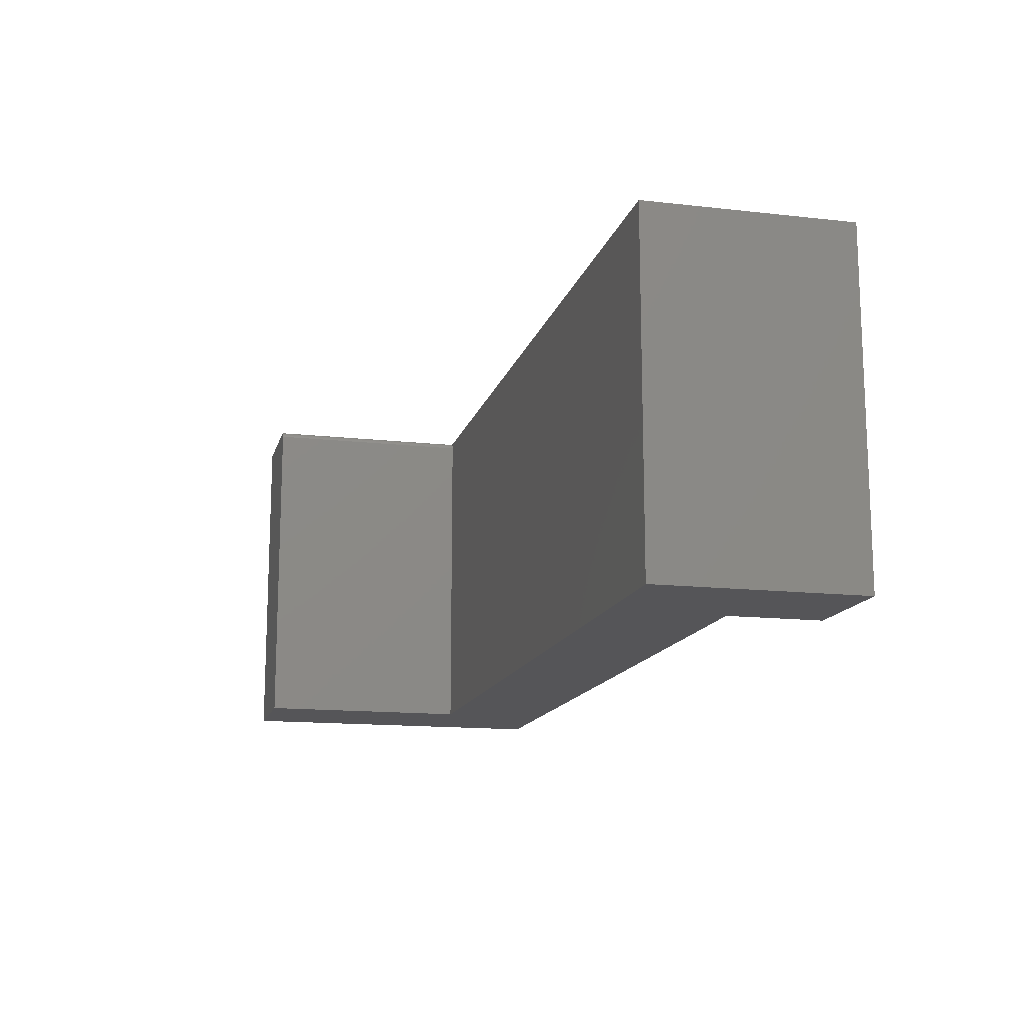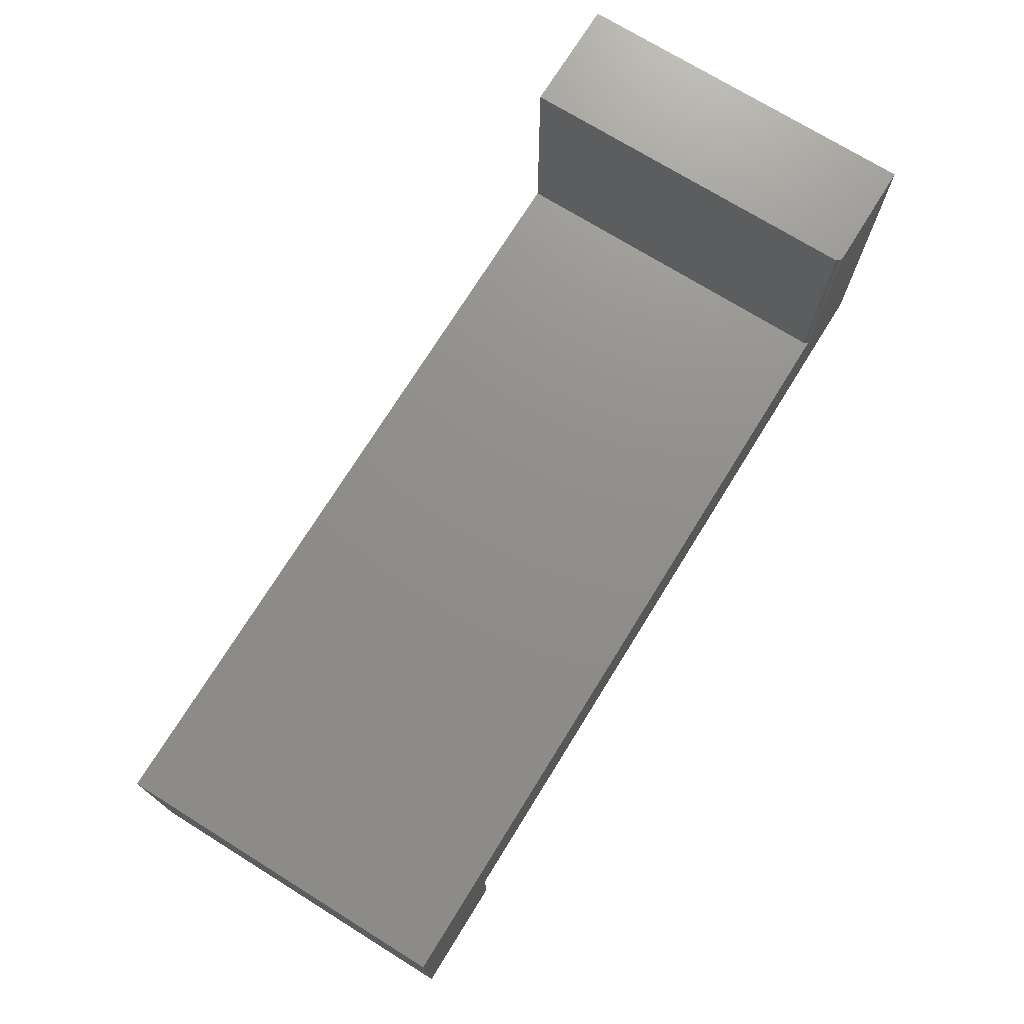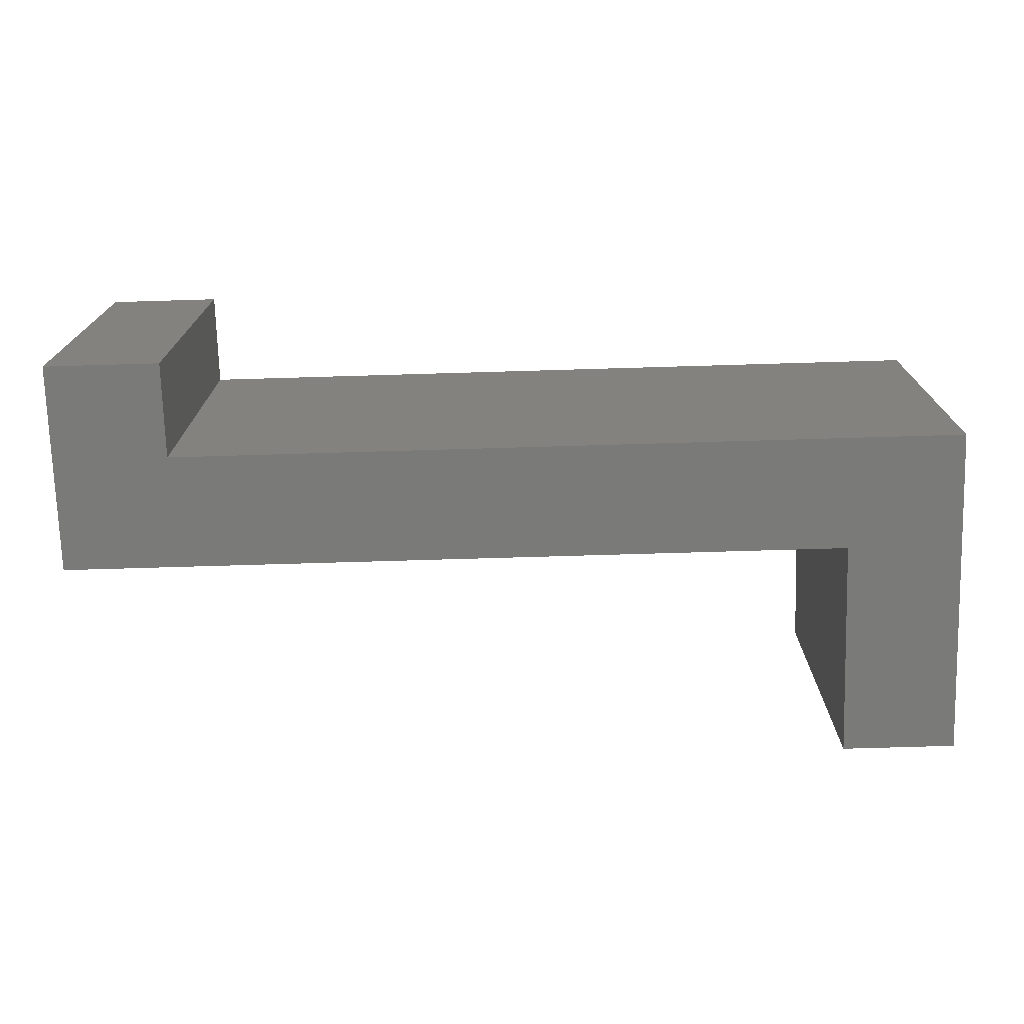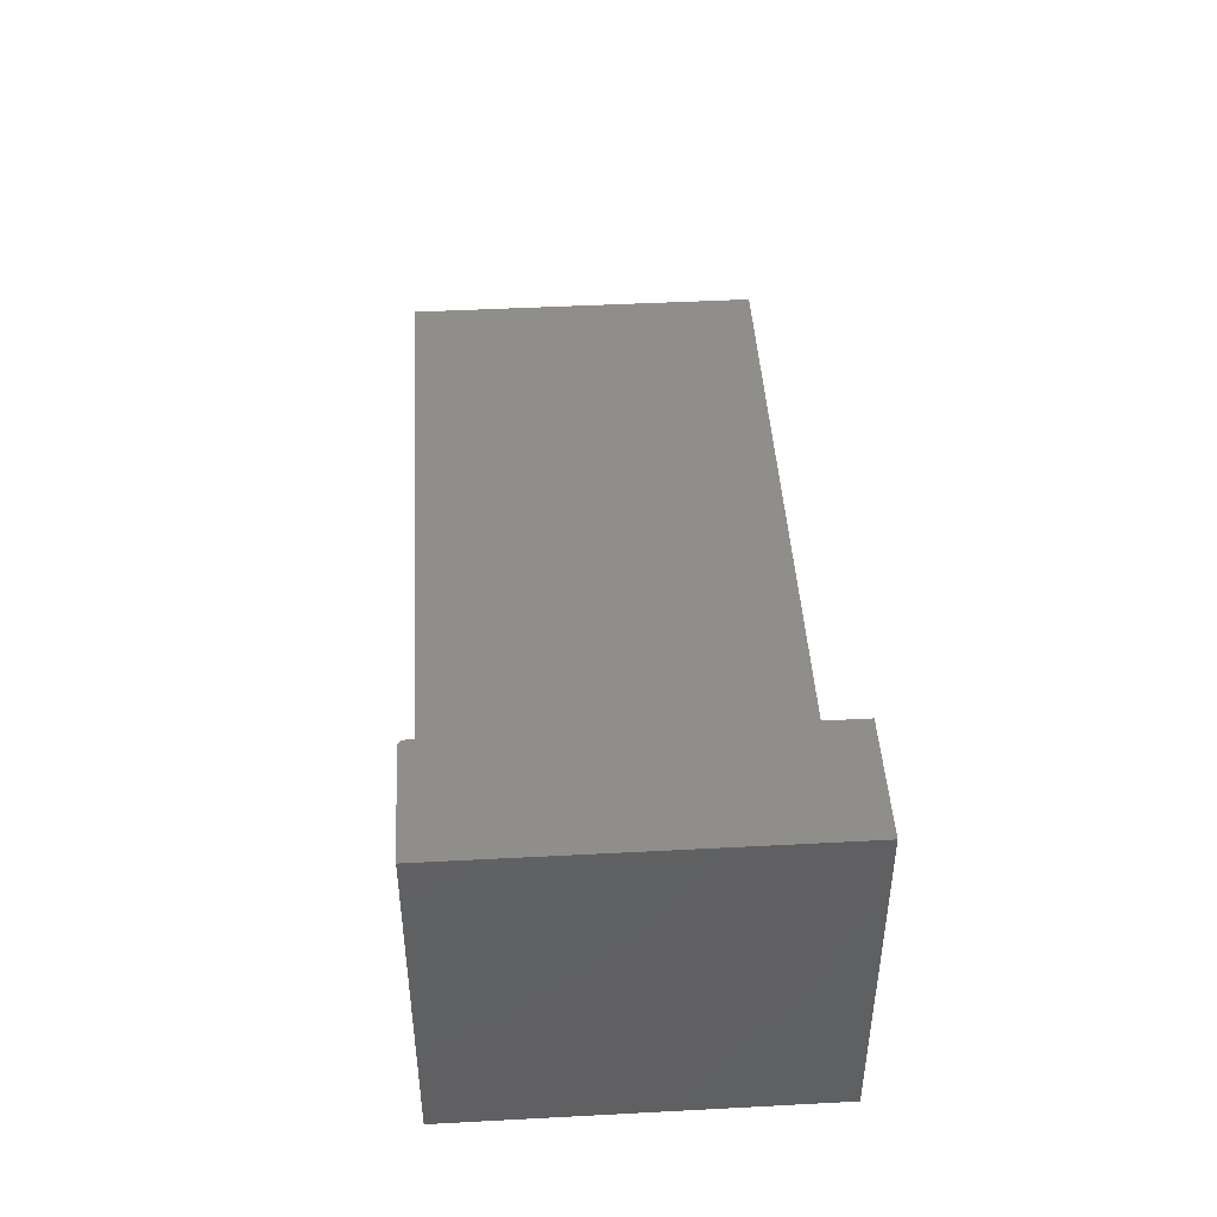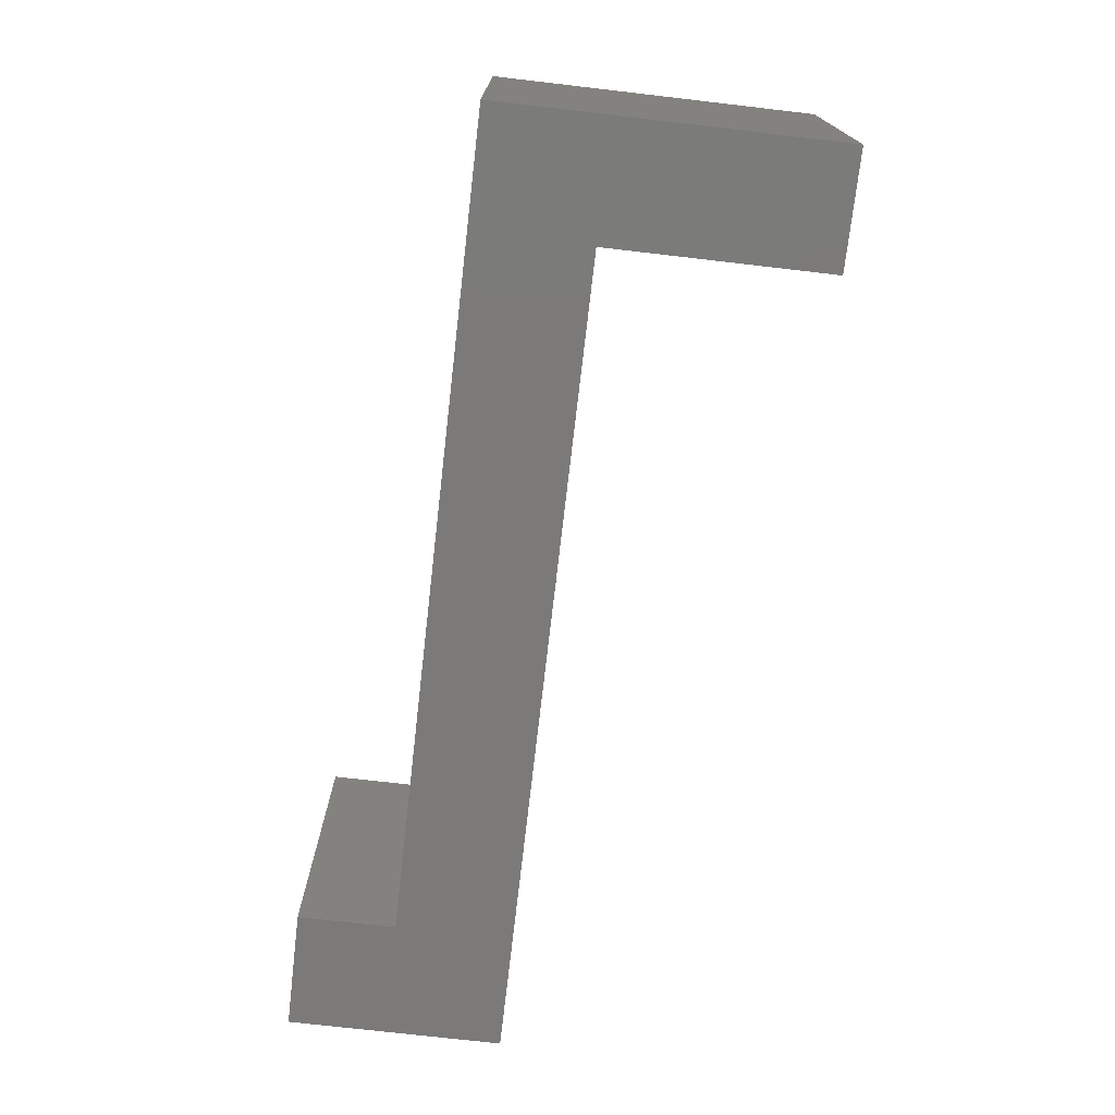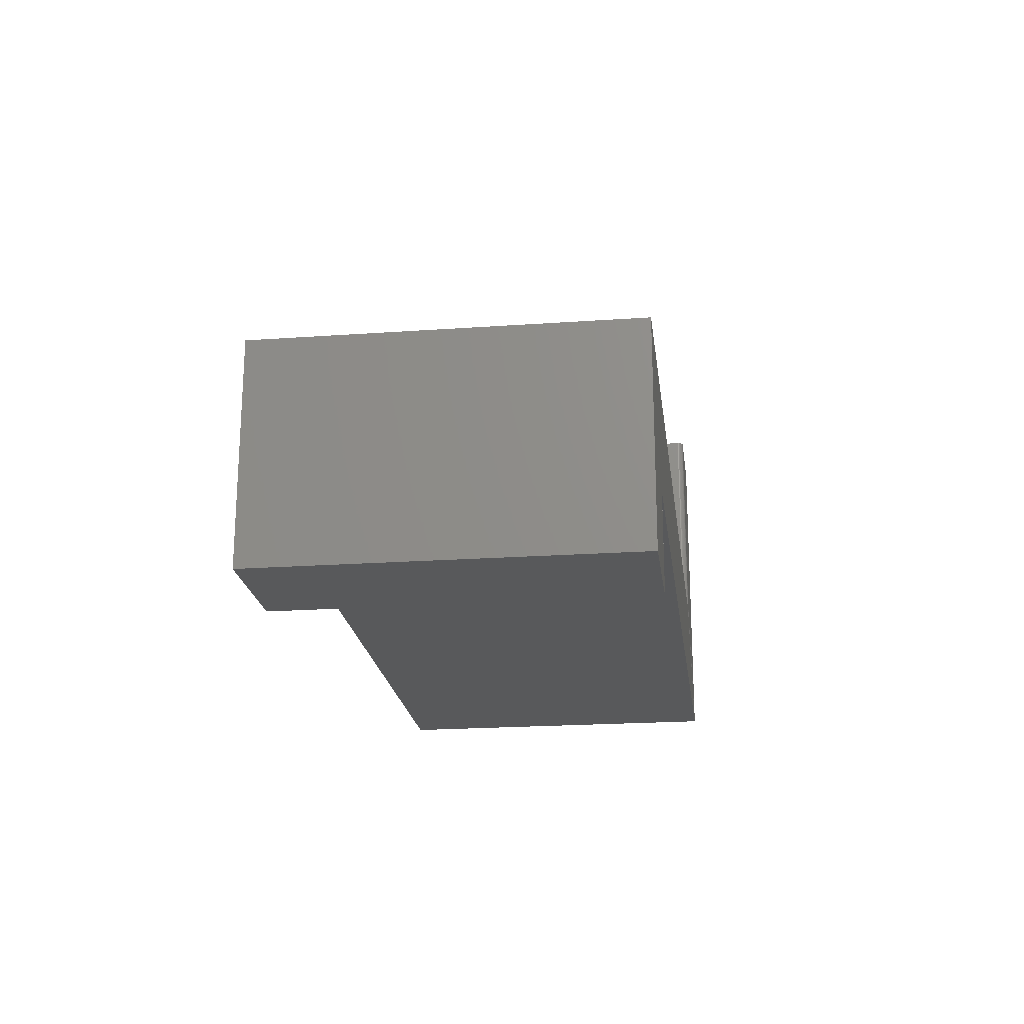
<metadata>
{"format":"stl","ext":"stl","renderer":"f3d","projection":"perspective","resolution":1024,"background":"white","views":[{"elev":-14.4,"azim":76.1,"up":"+Y"},{"elev":73.1,"azim":121.8,"up":"+Z"},{"elev":-73.3,"azim":-178.3,"up":"+Y"},{"elev":45.2,"azim":-93.5,"up":"+Z"},{"elev":-73.5,"azim":-96.6,"up":"+Y"},{"elev":-21.0,"azim":97.2,"up":"+Z"}]}
</metadata>
<code>
# stl→obj: 32 verts, 60 faces
v 0.75 5.704e-17 -0.2459
v 0.75 7.18e-17 0.02007
v 0.75 -0.4453 -0.2459
v 0.75 -0.4453 0.02007
v -0.3984 0 -0.125
v -0.3984 2.349e-17 0.2981
v -0.2612 3.111e-17 0.2981
v -0.2612 1.654e-17 0.02007
v -0.2597 -0.0001501 0.02007
v -0.2582 -0.0005947 0.02007
v 0.6049 5.57e-17 -0.125
v 0.6049 4.899e-17 -0.2459
v -0.2534 -0.007812 0.2981
v -0.2535 -0.006288 0.2981
v -0.2547 -0.003472 0.2981
v -0.254 -0.004823 0.2981
v -0.3984 -0.4453 0.2981
v -0.2534 -0.4453 0.2981
v -0.2557 -0.002288 0.2981
v -0.2568 -0.001317 0.2981
v -0.2582 -0.0005947 0.2981
v -0.2597 -0.0001501 0.2981
v -0.2534 -0.007812 0.02007
v -0.2534 -0.4453 0.02007
v -0.2568 -0.001317 0.02007
v -0.2557 -0.002288 0.02007
v -0.2547 -0.003472 0.02007
v -0.254 -0.004823 0.02007
v -0.2535 -0.006288 0.02007
v -0.3984 -0.4453 -0.125
v 0.6049 -0.4453 -0.125
v 0.6049 -0.4453 -0.2459
f 1 2 3
f 3 2 4
f 5 6 7
f 5 7 8
f 5 8 9
f 5 9 10
f 5 10 2
f 5 2 11
f 11 2 12
f 12 2 1
f 13 14 15
f 15 14 16
f 17 18 13
f 17 13 15
f 17 15 19
f 17 19 20
f 17 20 21
f 17 21 22
f 17 22 7
f 17 7 6
f 23 13 24
f 24 13 18
f 2 10 25
f 2 25 26
f 2 26 27
f 2 27 28
f 2 28 29
f 2 29 23
f 2 23 24
f 2 24 4
f 30 5 31
f 31 5 11
f 8 7 9
f 9 7 22
f 9 22 10
f 10 22 21
f 10 21 25
f 25 21 20
f 25 20 26
f 26 20 19
f 26 19 27
f 27 19 15
f 27 15 28
f 28 15 16
f 28 16 29
f 29 16 14
f 29 14 23
f 23 14 13
f 18 17 24
f 24 17 30
f 24 30 4
f 4 30 31
f 4 31 3
f 3 31 32
f 6 5 17
f 17 5 30
f 12 1 32
f 32 1 3
f 11 12 31
f 31 12 32

</code>
